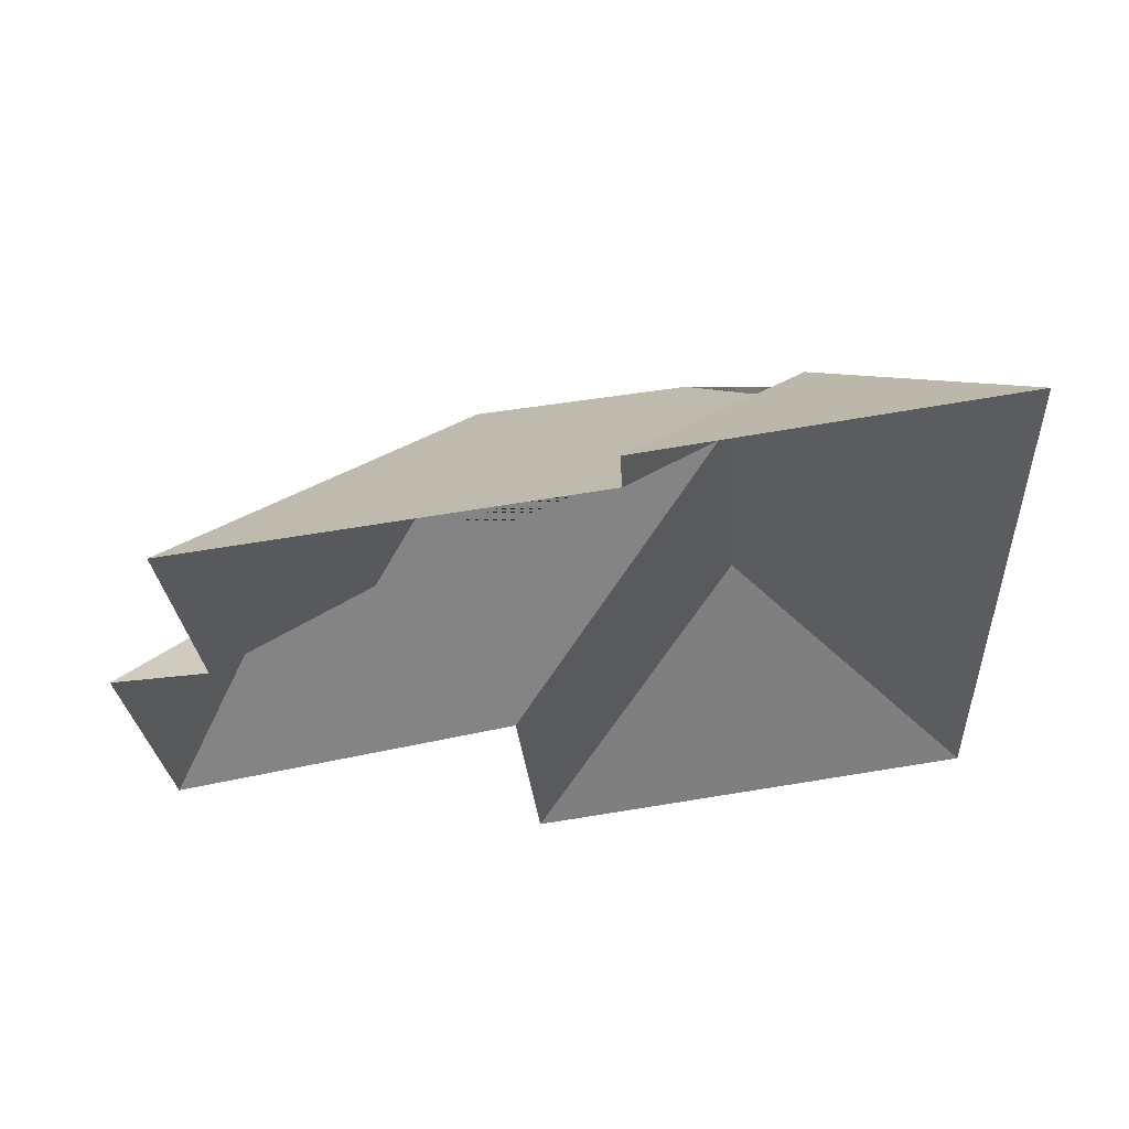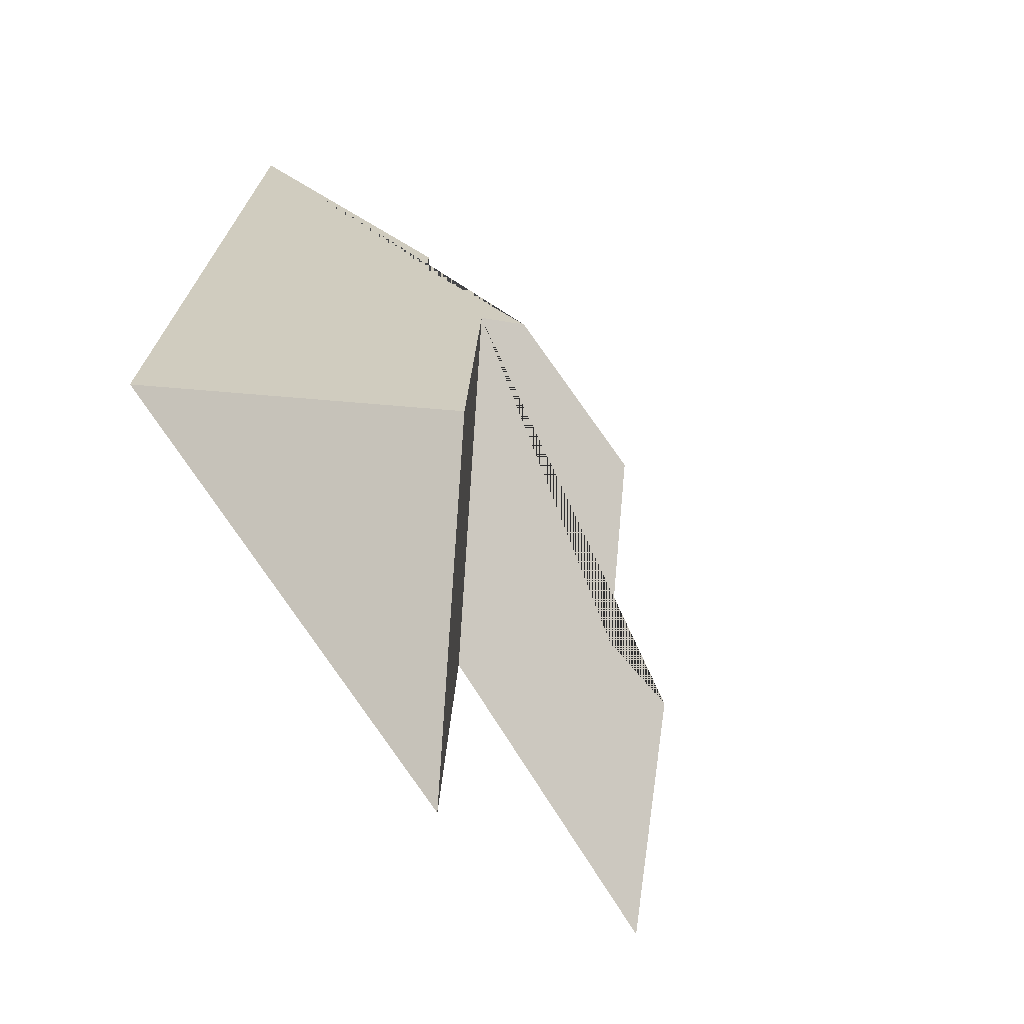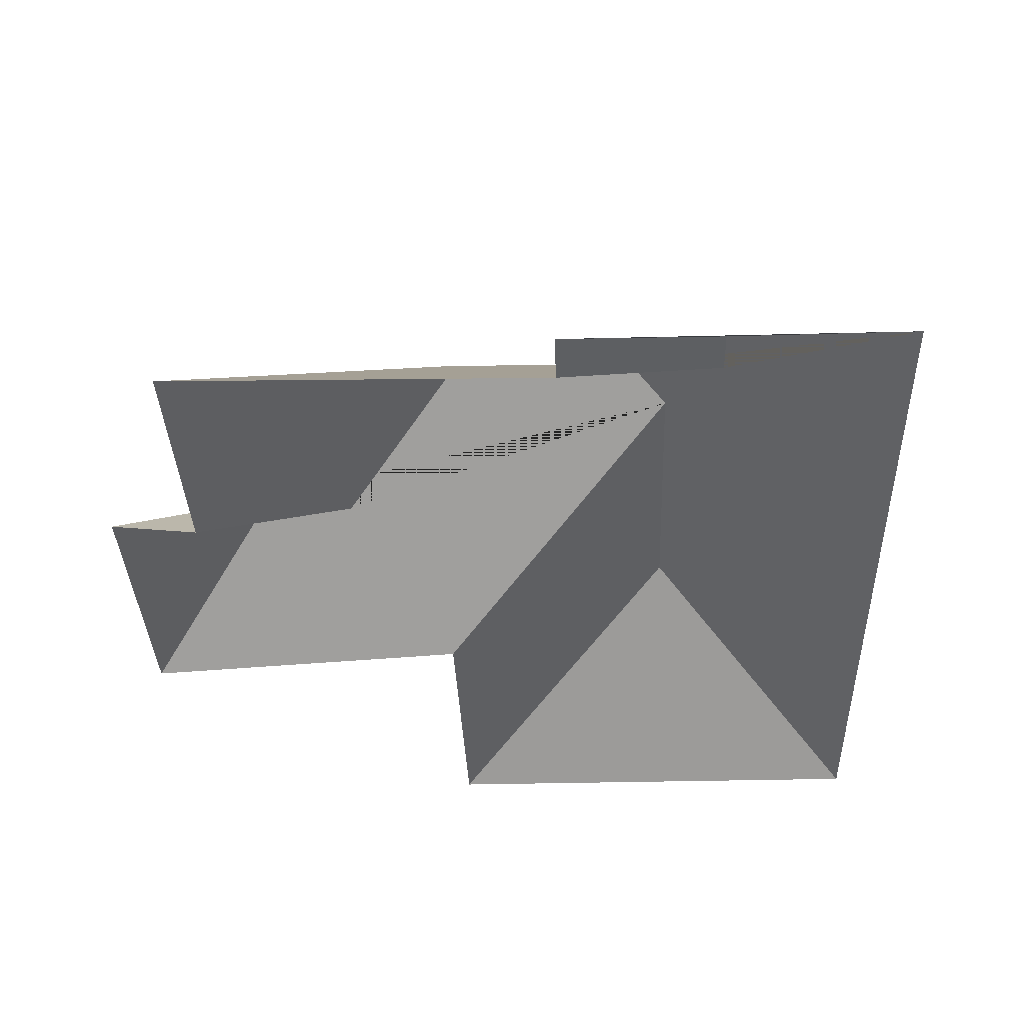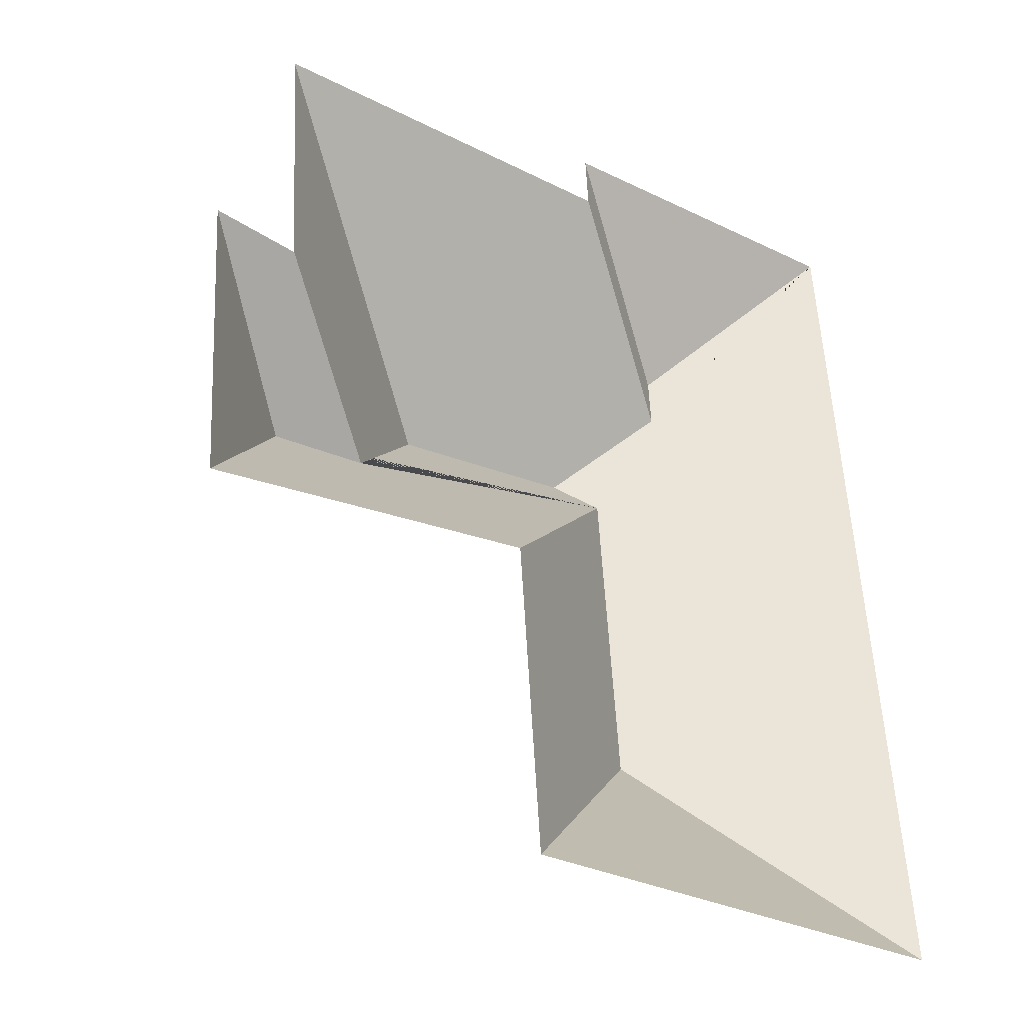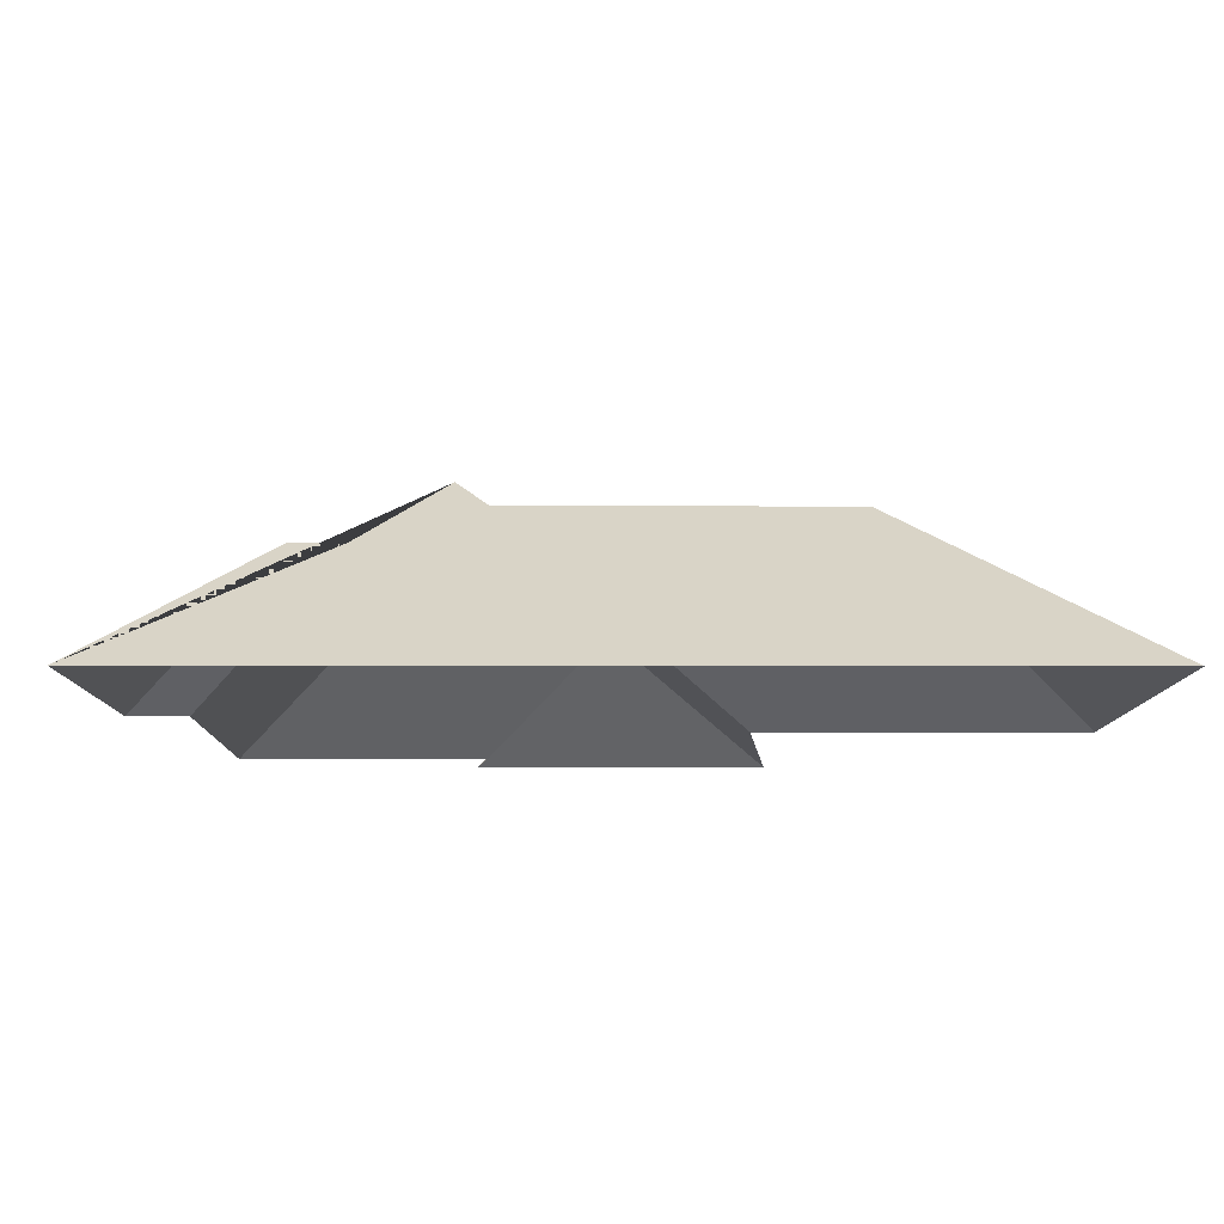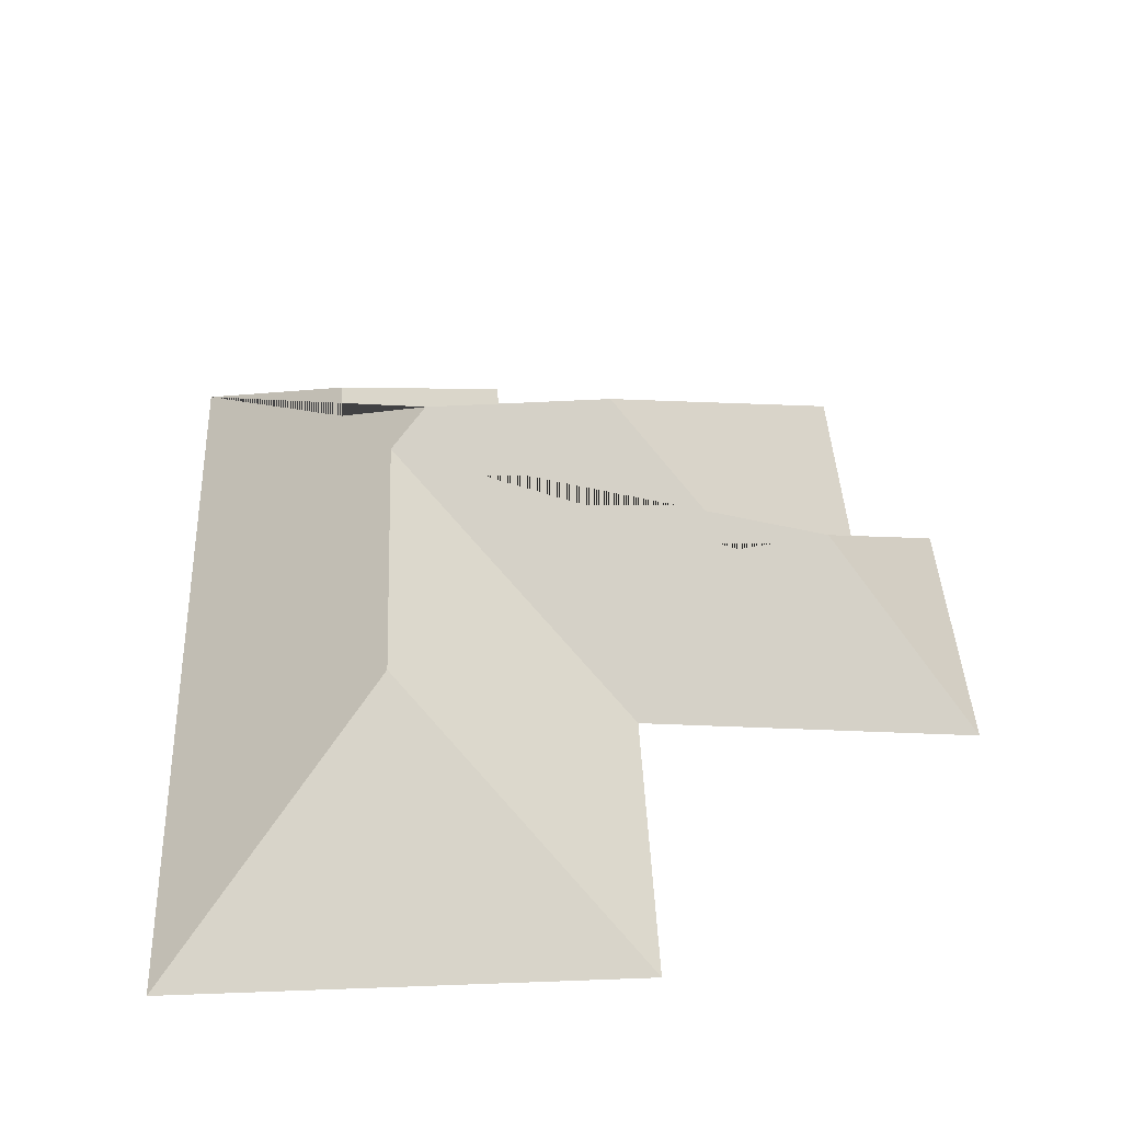
<metadata>
{"format":"obj","ext":"obj","renderer":"f3d","projection":"perspective","resolution":1024,"background":"white","views":[{"elev":66.7,"azim":-8.3,"up":"+Z"},{"elev":-67.3,"azim":122.7,"up":"+Z"},{"elev":-33.8,"azim":-1.5,"up":"+Y"},{"elev":-37.1,"azim":-35.0,"up":"+Z"},{"elev":-9.0,"azim":86.3,"up":"+Y"},{"elev":40.3,"azim":173.9,"up":"+Y"}]}
</metadata>
<code>
o CG10_500_039067_0029_roof
v 294.3 75 -316.3
v 140.1 75 -325.7
v 215.9 132.1 -242.5
v 132.9 75 -216.1
v 20.18 75 -234.1
v 93.98 112.9 -174.2
v 62.98 116.7 -174.4
v 208.9 132.4 -131.1
v 195.9 142 -121.1
v 132.3 145 -127.4
v 42.68 75 -134
v 13.87 75 -131.1
v 225.3 117.9 -90.91
v 224.3 117.8 -73.39
v 164.5 75 -41.8
v 37.28 75 -47.07
v 276.3 75 -15.4
v 163.6 75 -22.22
v 294.3 0 -316.3
v 140.1 0 -325.7
v 132.9 0 -216.1
v 20.18 0 -234.1
v 13.87 0 -131.1
v 42.68 0 -134
v 37.28 0 -47.07
v 164.5 0 -41.8
v 163.6 0 -22.22
v 276.3 0 -15.4
f 18 17 14
f 17 1 3 8 9 13 14
f 1 2 3
f 8 4 2 3
f 8 9 10 6 7 5 4
f 7 12 5
f 12 11 6 7
f 11 16 10 6
f 16 15 13 9 10
f 15 13 14 18

</code>
